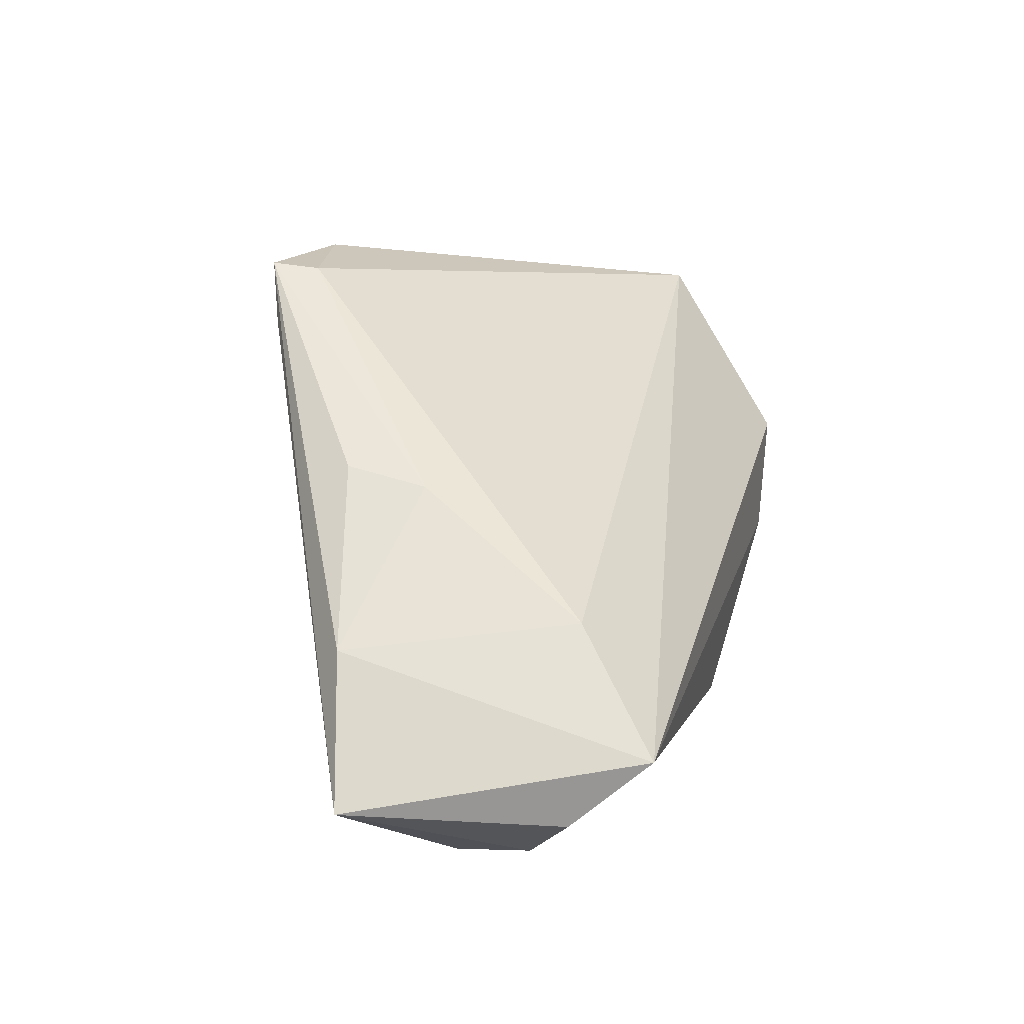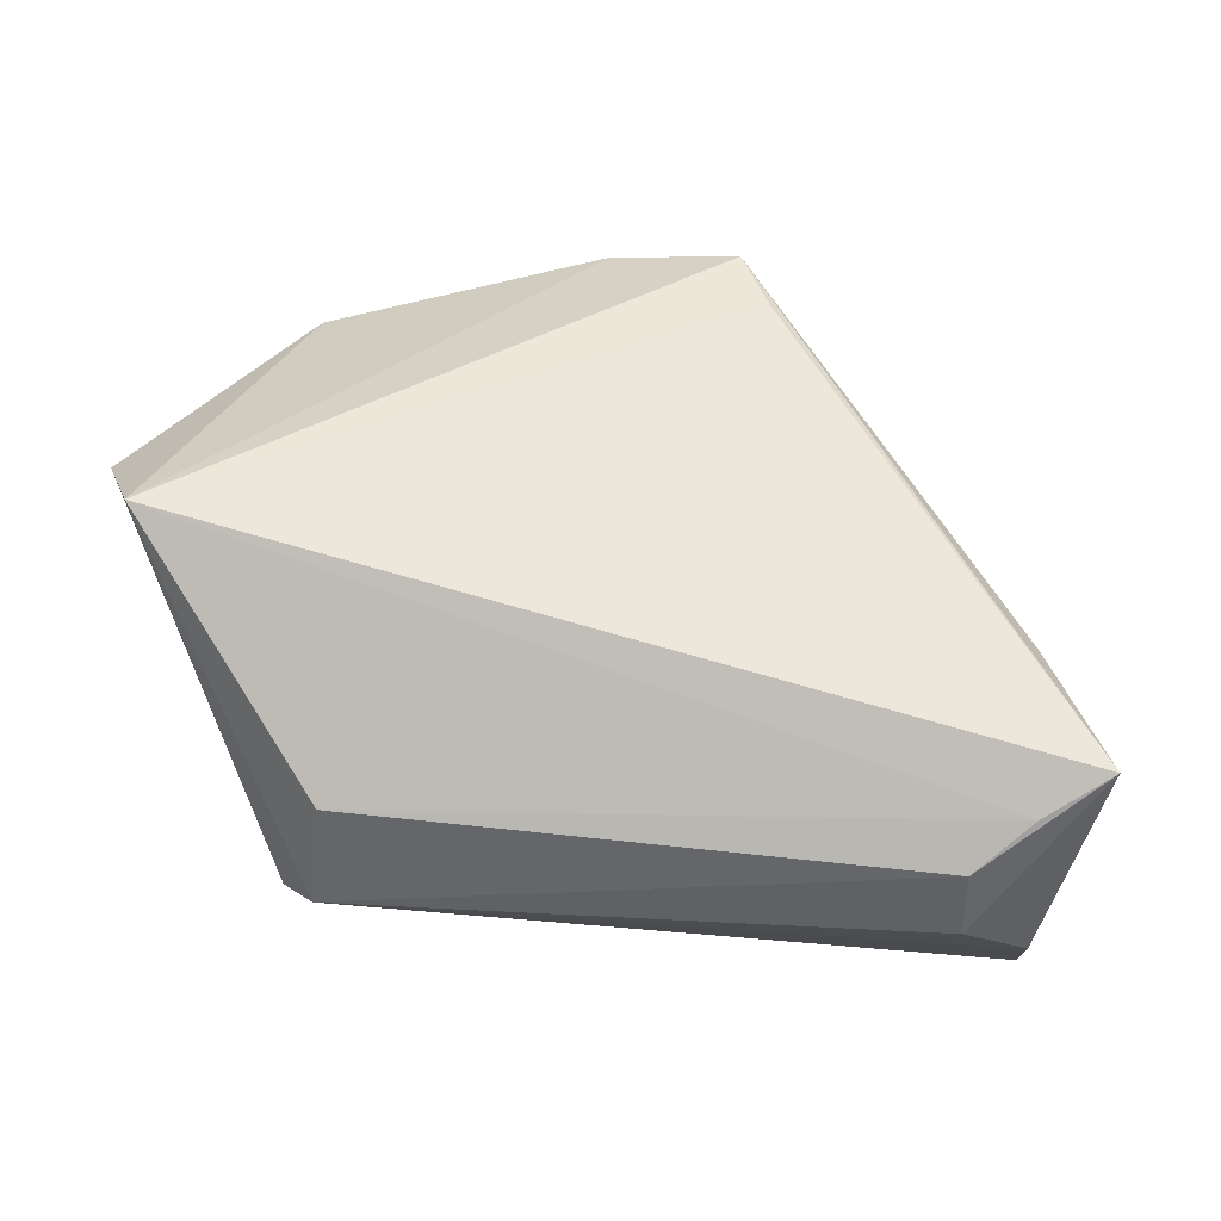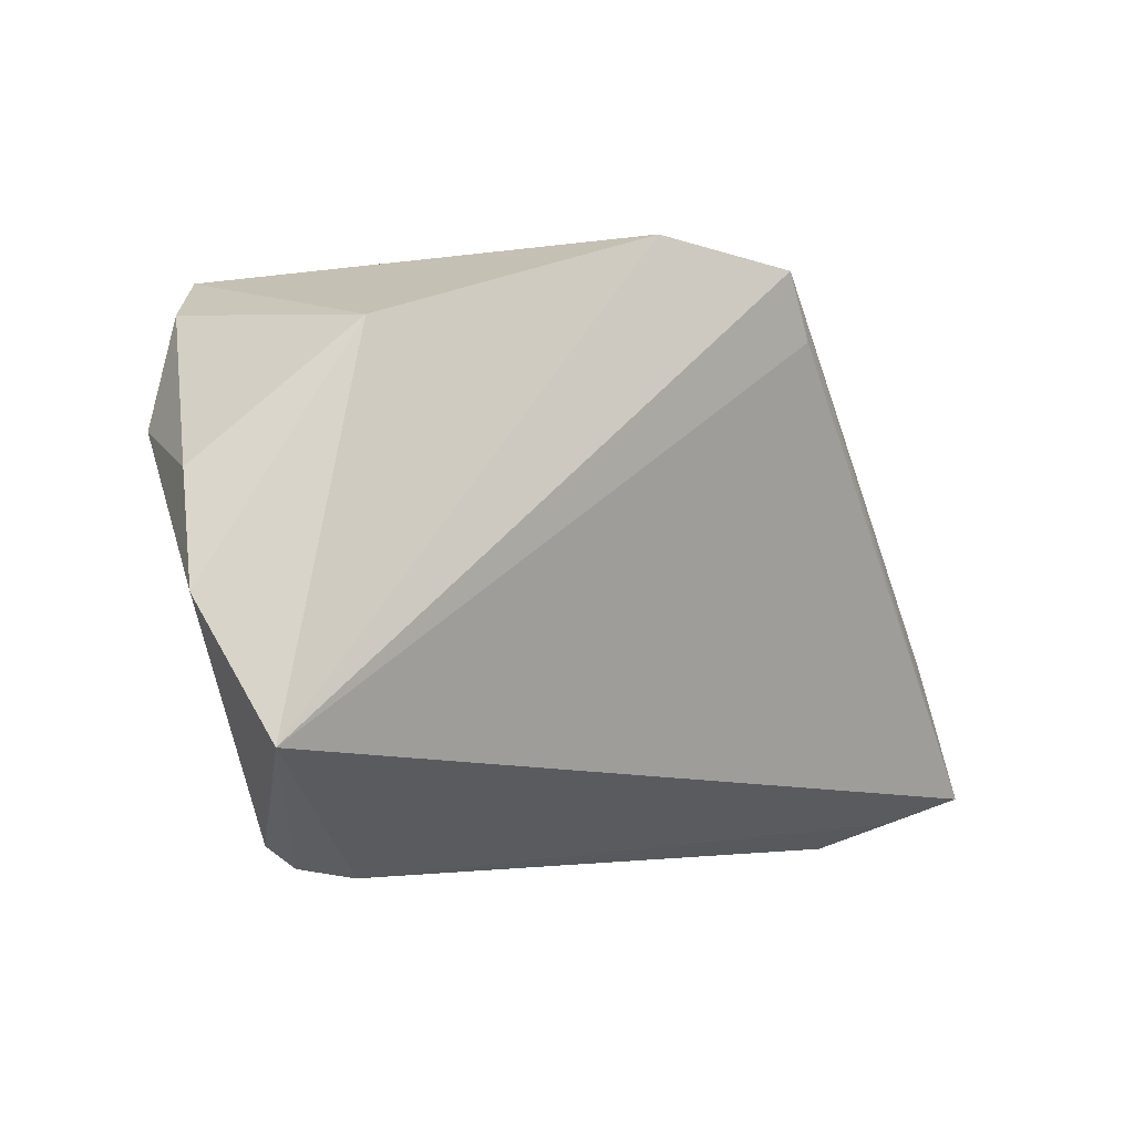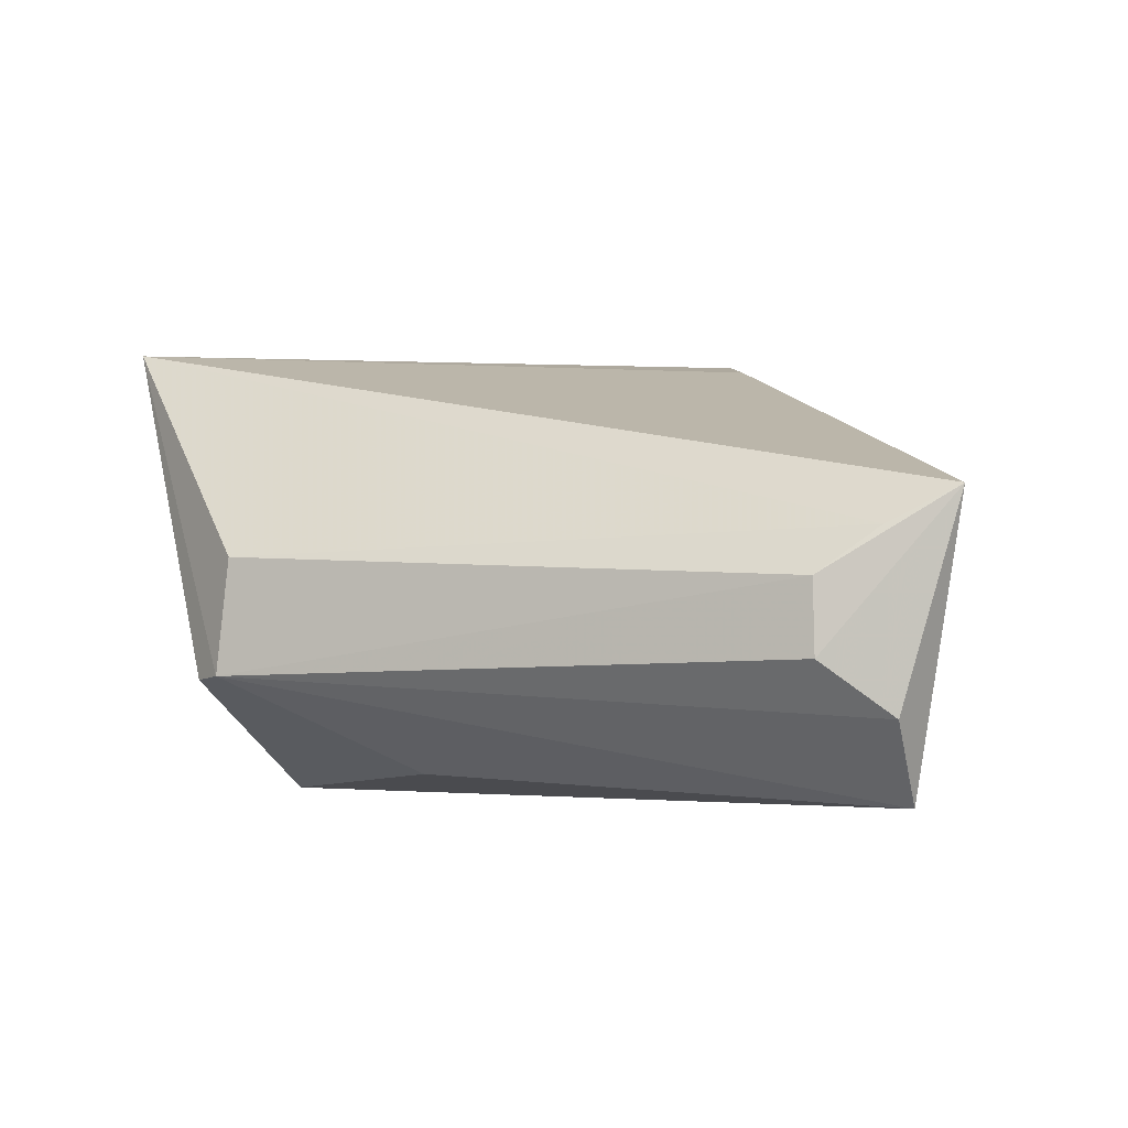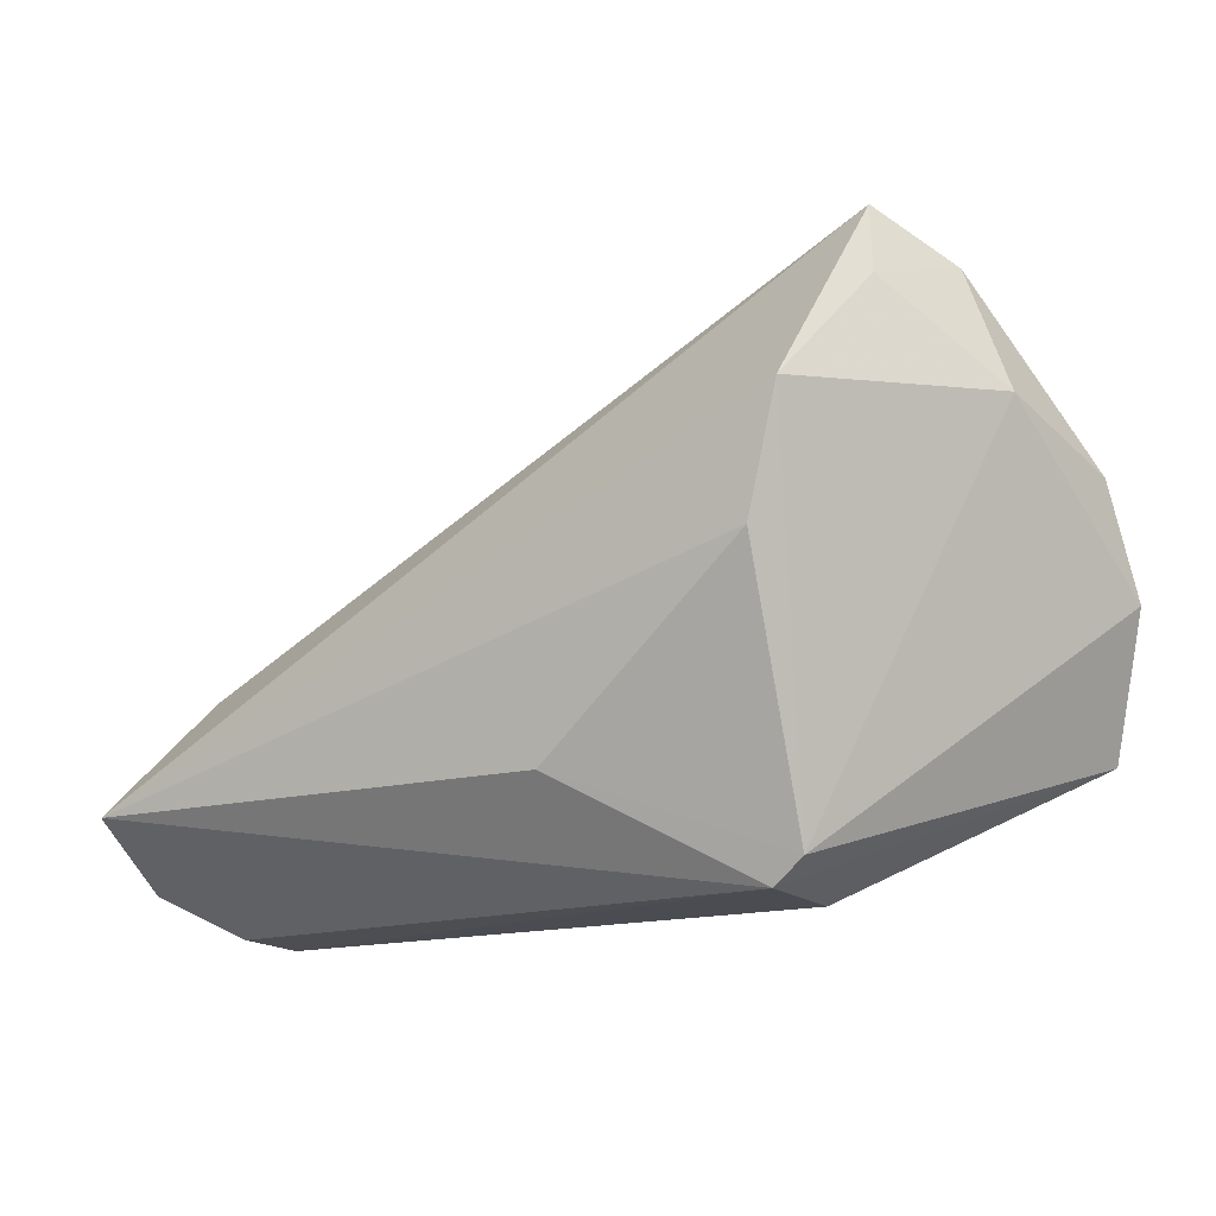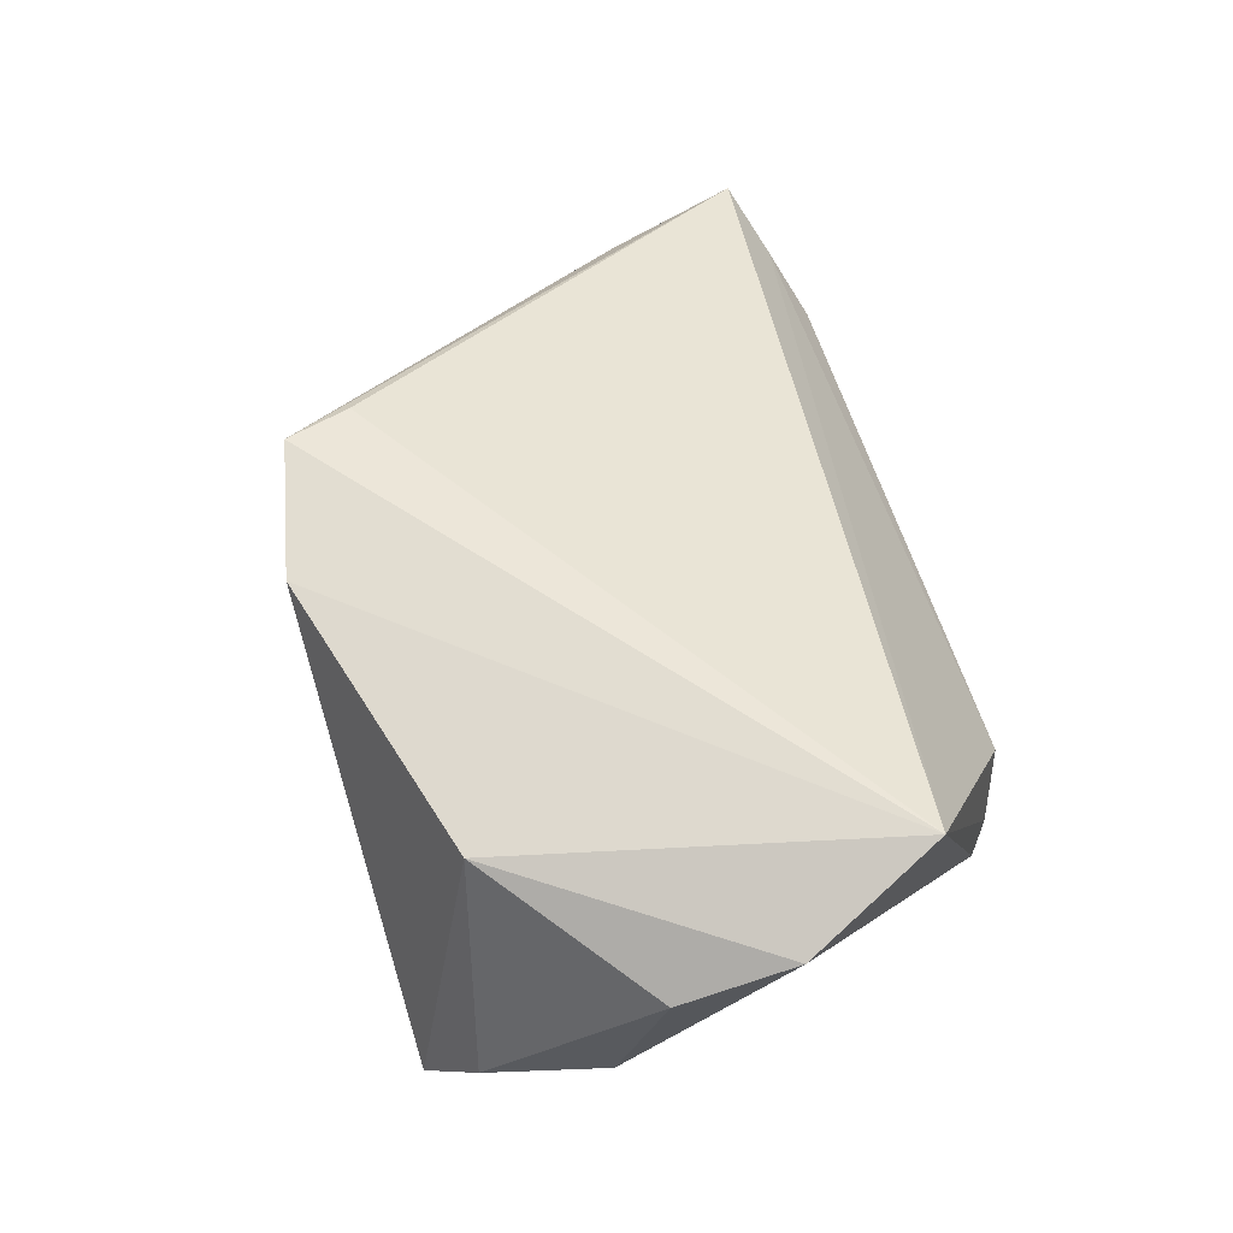
<metadata>
{"format":"obj","ext":"obj","renderer":"f3d","projection":"perspective","resolution":1024,"background":"white","views":[{"elev":4.1,"azim":104.8,"up":"+Y"},{"elev":37.5,"azim":5.4,"up":"+Z"},{"elev":-1.8,"azim":-30.4,"up":"+Y"},{"elev":-3.7,"azim":20.2,"up":"+Z"},{"elev":-15.3,"azim":-146.2,"up":"+Y"},{"elev":56.6,"azim":-105.1,"up":"+Z"}]}
</metadata>
<code>
v 0.01967 0.03841 0.03033
v 0.05644 -0.009211 0.008457
v -0.04464 -0.01653 0.0274
v -0.02374 -0.03385 -0.01487
v 0.0494 -0.03353 -0.01335
v 0.02369 0.03042 0.02831
v -0.03209 0.03054 0.02254
v -0.0477 0.01883 -0.003141
v -0.05143 -0.0001345 0.02006
v 0.01859 0.03765 0.02435
v -0.02771 -0.03084 -0.01525
v -0.02218 -0.03385 -0.0006219
v 0.04948 -0.005911 -0.01964
v 0.05751 -0.02851 -0.01993
v 0.04159 0.01193 0.01211
v -0.03854 0.02983 -0.0171
v 0.04932 -0.03385 -0.004261
v -0.0502 0.01355 0.01471
v 0.05641 -0.03037 0.001395
v 0.06477 -0.02701 0.005953
v 0.003007 0.04174 0.02745
v 0.04188 0.009475 0.001989
v -0.03735 0.03851 -0.01537
v -0.0339 0.01535 -0.02995
v -0.04334 0.03302 -0.00579
v 0.05757 -0.02054 -0.02995
v -0.02979 0.0004616 -0.02929
v -0.00222 -0.02102 -0.02665
f 3 4 12
f 11 4 3
f 9 3 7
f 7 18 9
f 9 18 8
f 8 11 9
f 9 11 3
f 7 23 25
f 25 18 7
f 8 18 25
f 21 23 7
f 7 3 21
f 3 1 21
f 6 3 20
f 20 1 6
f 6 1 3
f 23 21 10
f 10 21 1
f 4 11 28
f 28 26 4
f 2 1 20
f 2 15 1
f 20 26 2
f 1 15 22
f 22 10 1
f 15 2 22
f 23 26 24
f 24 11 8
f 4 26 14
f 14 5 4
f 14 26 20
f 20 5 14
f 17 12 4
f 4 5 17
f 17 5 20
f 10 22 13
f 13 26 23
f 23 10 13
f 13 2 26
f 13 22 2
f 26 28 27
f 27 24 26
f 27 28 11
f 11 24 27
f 16 24 8
f 23 24 16
f 8 25 16
f 16 25 23
f 19 17 20
f 12 17 19
f 20 3 19
f 3 12 19

</code>
